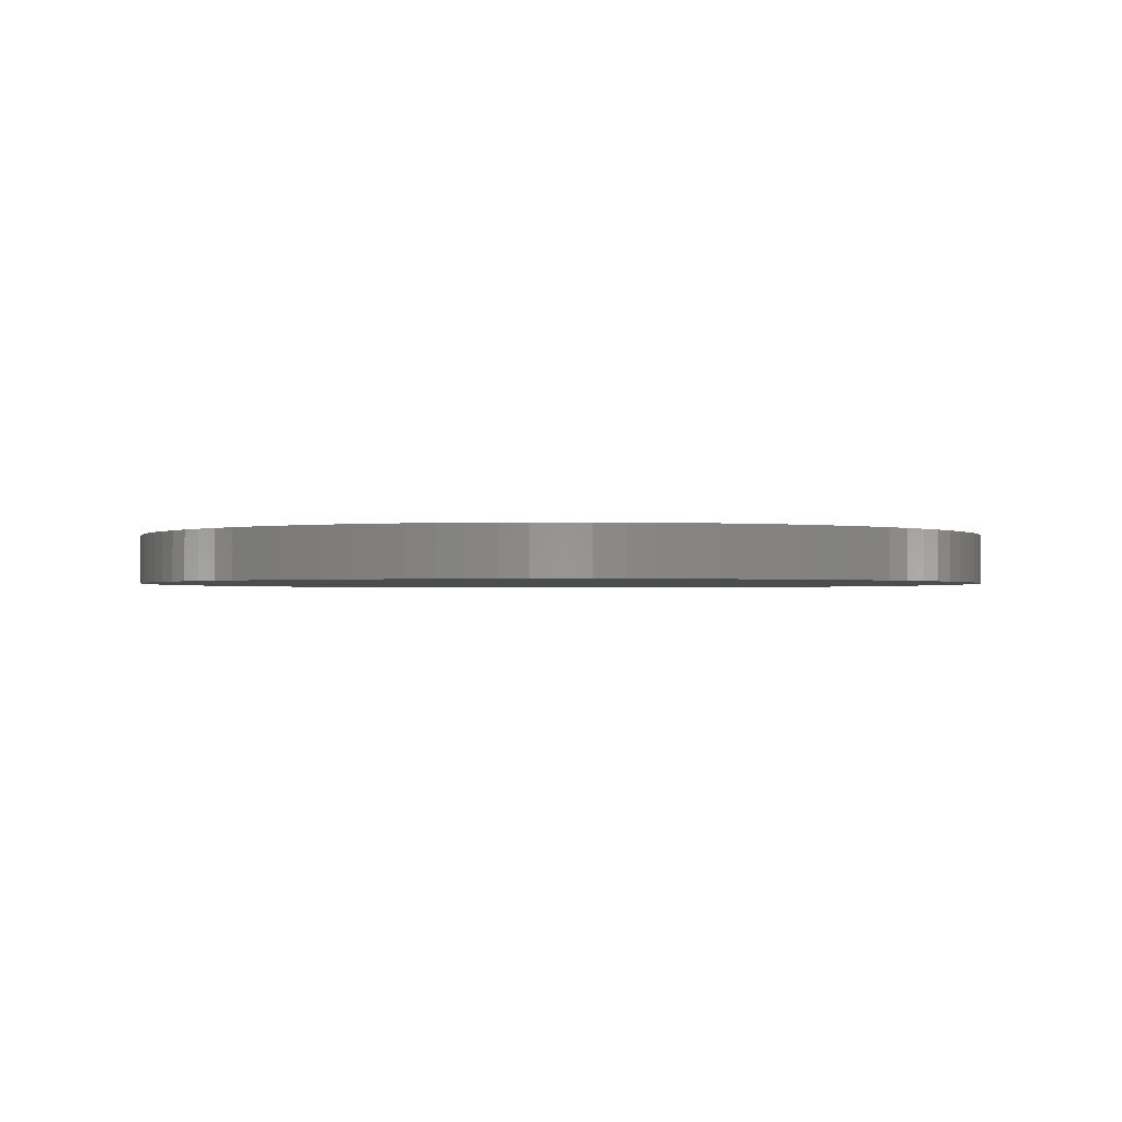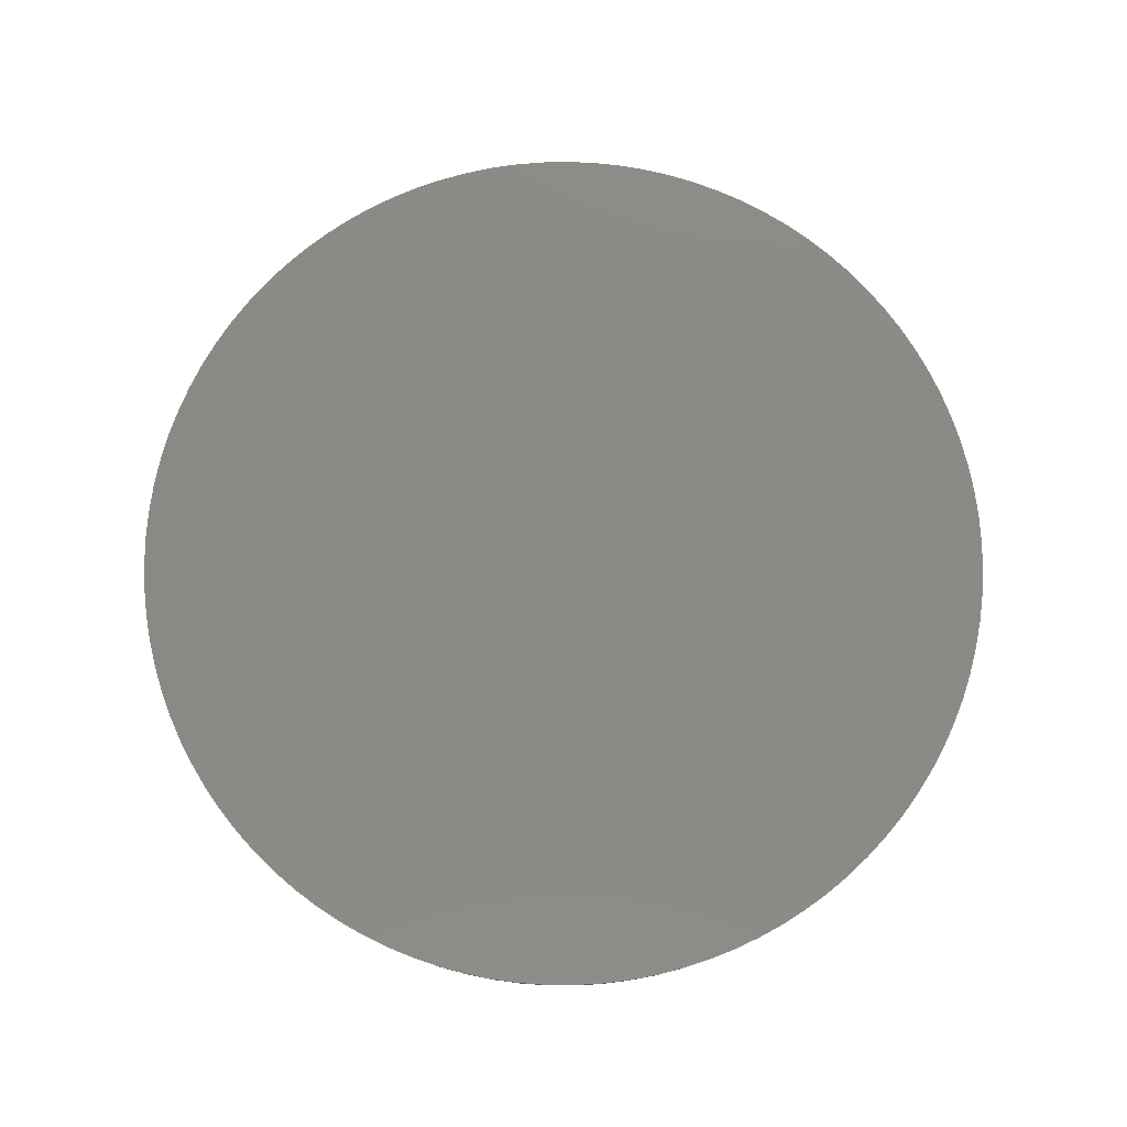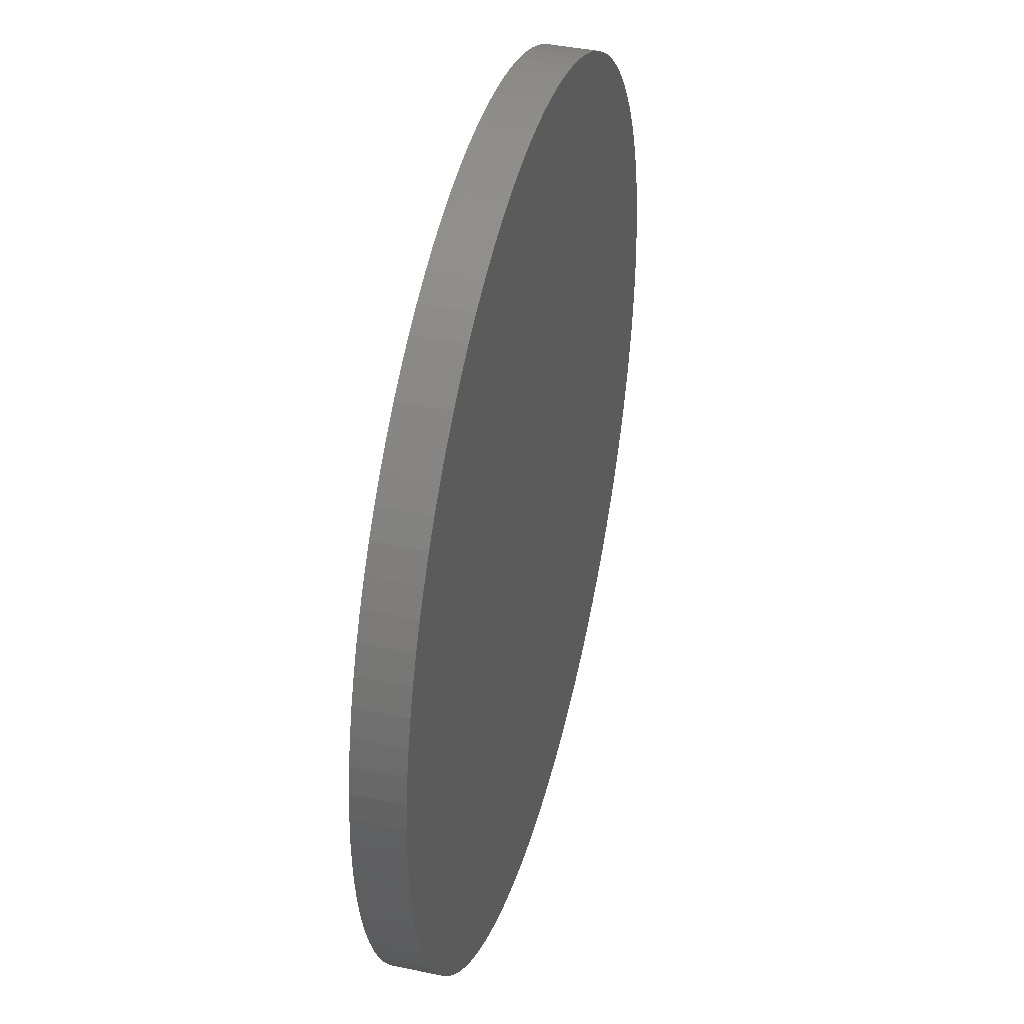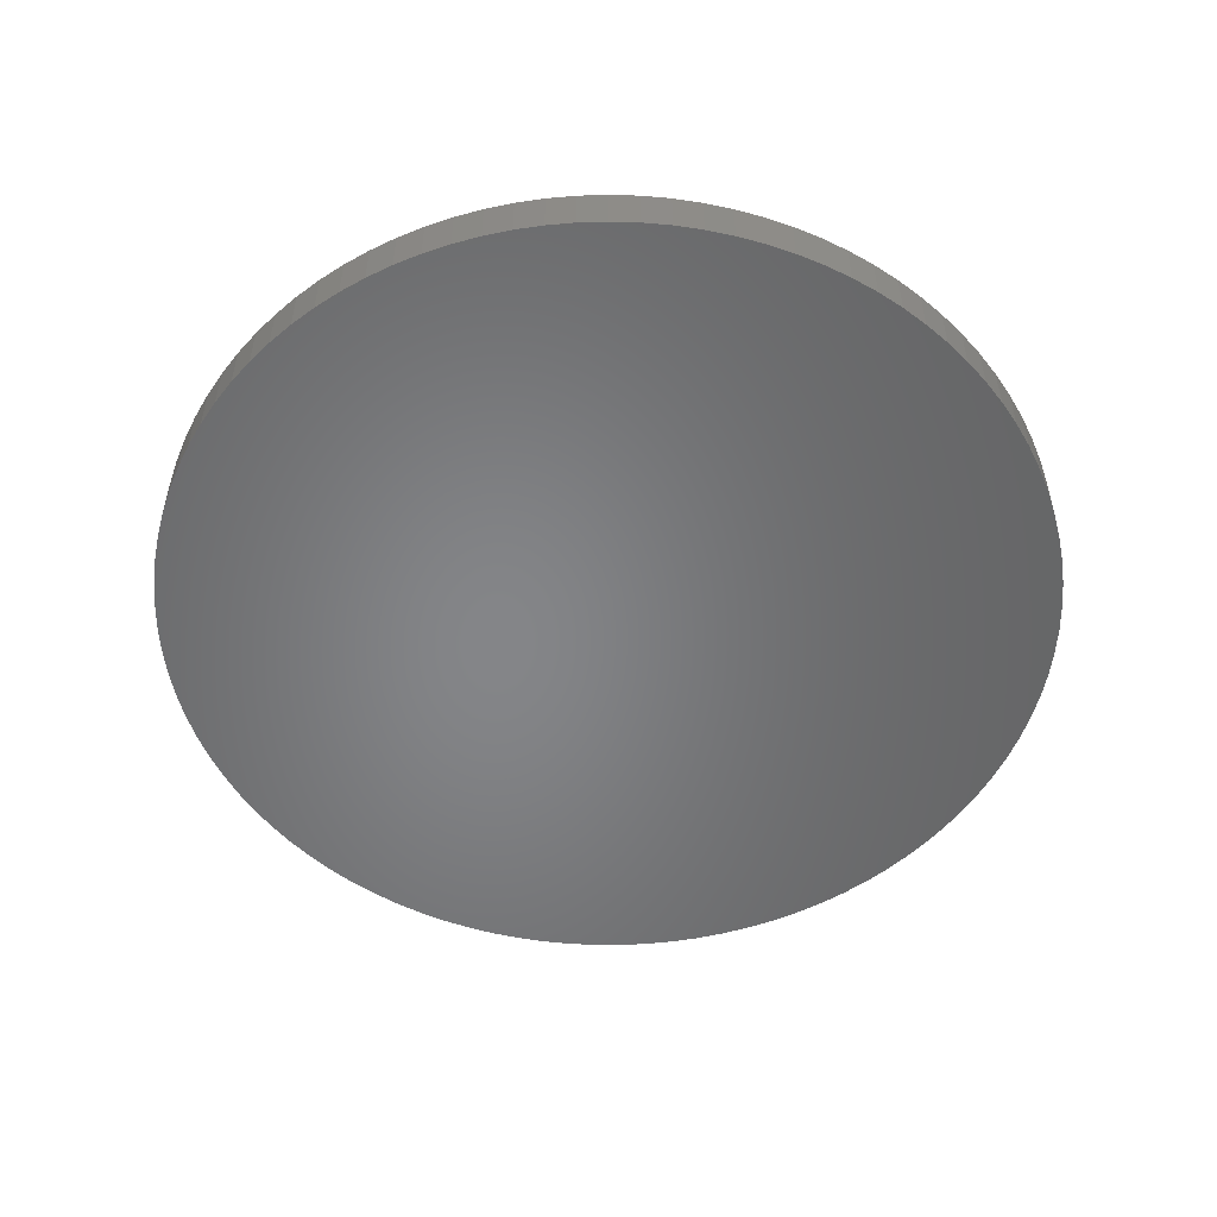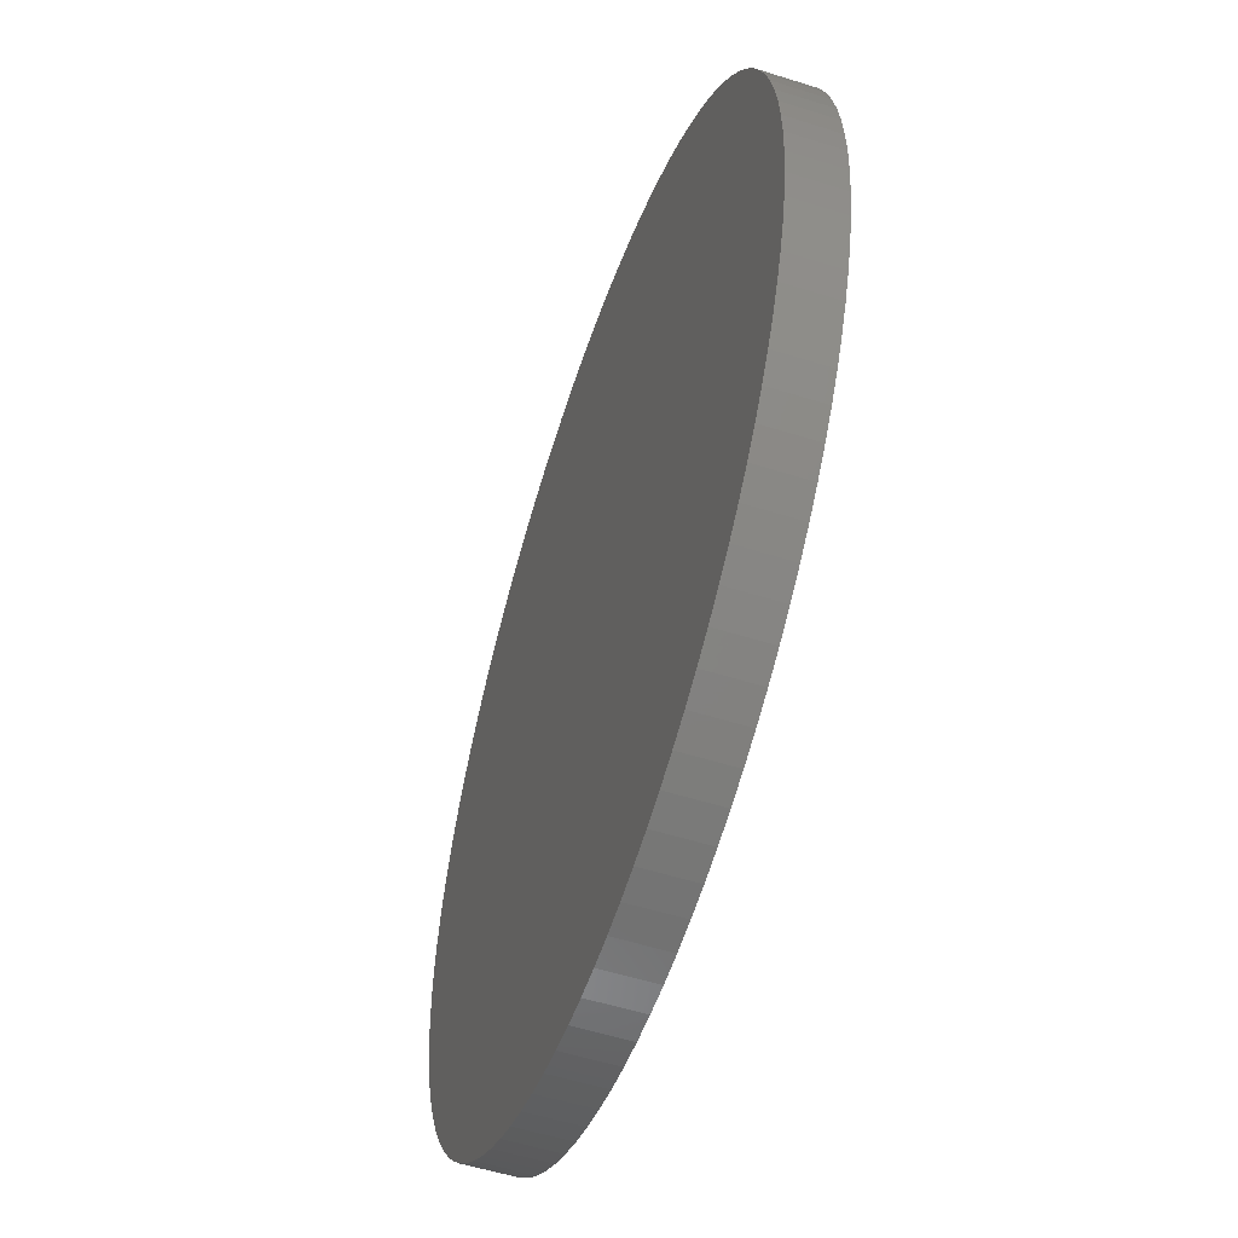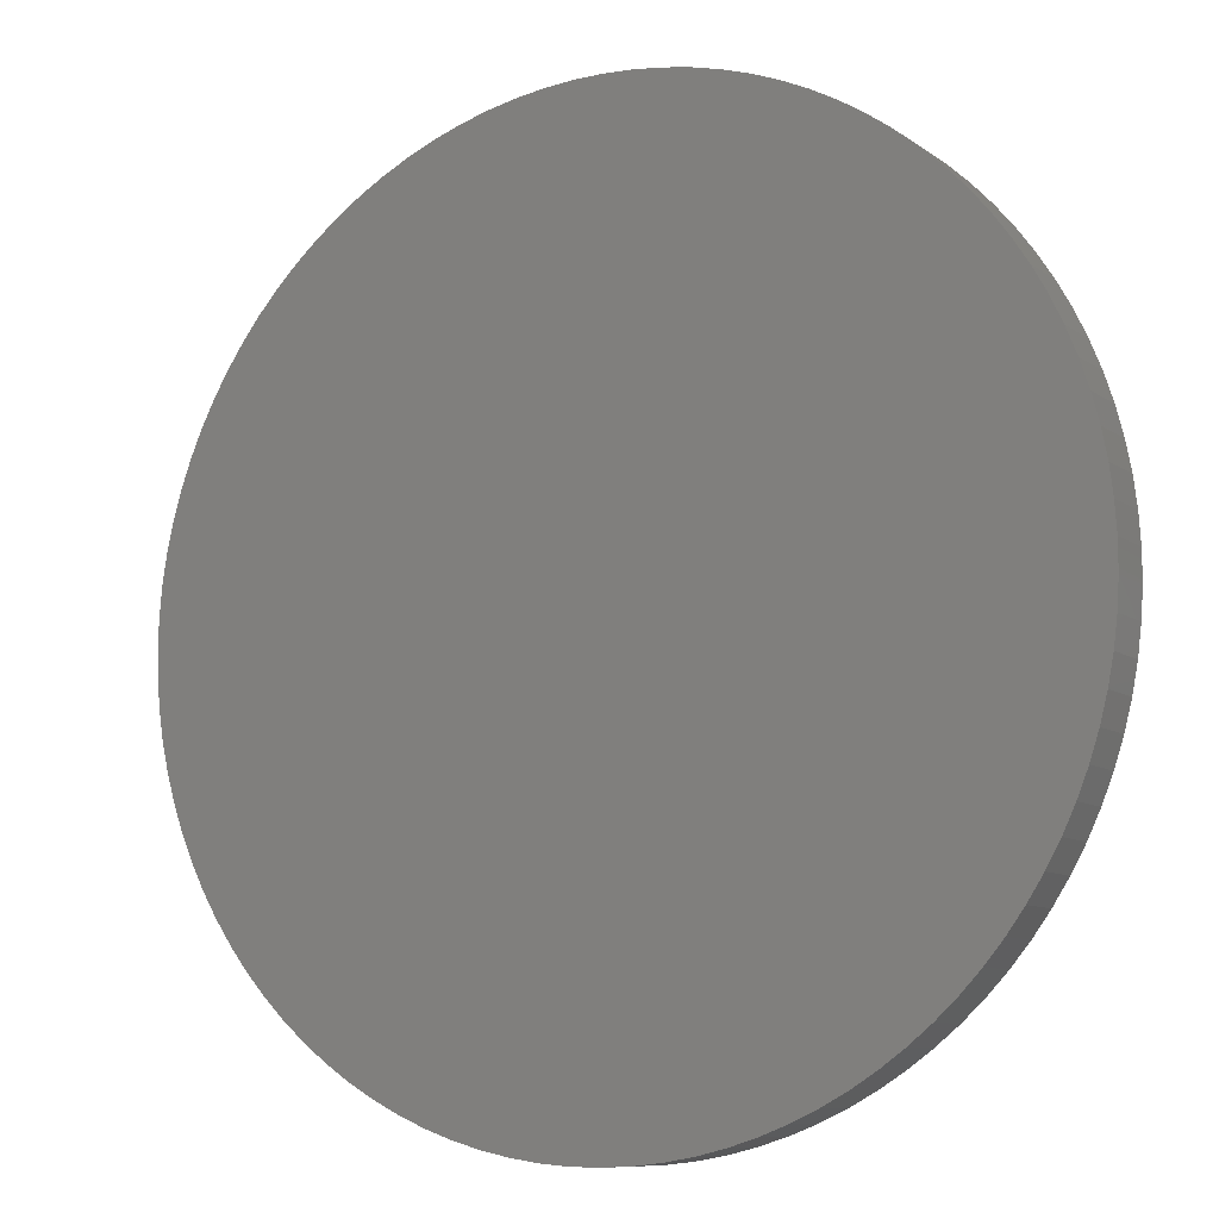
<metadata>
{"format":"stl","ext":"stl","renderer":"f3d","projection":"perspective","resolution":1024,"background":"white","views":[{"elev":-1.2,"azim":-55.5,"up":"+Z"},{"elev":78.9,"azim":106.8,"up":"+Z"},{"elev":40.8,"azim":104.5,"up":"+Y"},{"elev":-52.6,"azim":140.9,"up":"+Z"},{"elev":-54.5,"azim":71.5,"up":"+Y"},{"elev":-9.3,"azim":-149.7,"up":"+Y"}]}
</metadata>
<code>
# stl→obj: 202 verts, 401 faces
v 0.3573 0.0227 0.0401
v 0.3581 0 0.0401
v 0 0 0.0401
v 0.3573 0.0227 0.0001
v 0.3581 0 0.0001
v 0 0 0.0001
v 0.3552 0.0453 0.0401
v 0.3552 0.0453 0.0001
v 0.3516 0.0678 0.0401
v 0.3516 0.0678 0.0001
v 0.3466 0.0899 0.0401
v 0.3466 0.0899 0.0001
v 0.3402 0.1117 0.0401
v 0.3402 0.1117 0.0001
v 0.3324 0.1331 0.0401
v 0.3324 0.1331 0.0001
v 0.3233 0.1539 0.0401
v 0.3233 0.1539 0.0001
v 0.3129 0.1741 0.0401
v 0.3129 0.1741 0.0001
v 0.3012 0.1936 0.0401
v 0.3012 0.1936 0.0001
v 0.2883 0.2123 0.0401
v 0.2883 0.2123 0.0001
v 0.2743 0.2302 0.0401
v 0.2743 0.2302 0.0001
v 0.2591 0.2471 0.0401
v 0.2591 0.2471 0.0001
v 0.243 0.263 0.0401
v 0.243 0.263 0.0001
v 0.2258 0.2779 0.0401
v 0.2258 0.2779 0.0001
v 0.2077 0.2917 0.0401
v 0.2077 0.2917 0.0001
v 0.1888 0.3043 0.0401
v 0.1888 0.3043 0.0001
v 0.1691 0.3156 0.0401
v 0.1691 0.3156 0.0001
v 0.1487 0.3257 0.0401
v 0.1487 0.3257 0.0001
v 0.1278 0.3345 0.0401
v 0.1278 0.3345 0.0001
v 0.1063 0.3419 0.0401
v 0.1063 0.3419 0.0001
v 0.0844 0.348 0.0401
v 0.0844 0.348 0.0001
v 0.0622 0.3526 0.0401
v 0.0622 0.3526 0.0001
v 0.0397 0.3559 0.0401
v 0.0397 0.3559 0.0001
v 0.017 0.3577 0.0401
v 0.017 0.3577 0.0001
v -0.0057 0.358 0.0401
v -0.0057 0.358 0.0001
v -0.0284 0.3569 0.0401
v -0.0284 0.3569 0.0001
v -0.051 0.3544 0.0401
v -0.051 0.3544 0.0001
v -0.0733 0.3505 0.0401
v -0.0733 0.3505 0.0001
v -0.0954 0.3451 0.0401
v -0.0954 0.3451 0.0001
v -0.1171 0.3384 0.0401
v -0.1171 0.3384 0.0001
v -0.1383 0.3303 0.0401
v -0.1383 0.3303 0.0001
v -0.159 0.3208 0.0401
v -0.159 0.3208 0.0001
v -0.179 0.3101 0.0401
v -0.179 0.3101 0.0001
v -0.1983 0.2981 0.0401
v -0.1983 0.2981 0.0001
v -0.2168 0.2849 0.0401
v -0.2168 0.2849 0.0001
v -0.2345 0.2706 0.0401
v -0.2345 0.2706 0.0001
v -0.2512 0.2552 0.0401
v -0.2512 0.2552 0.0001
v -0.2669 0.2387 0.0401
v -0.2669 0.2387 0.0001
v -0.2815 0.2213 0.0401
v -0.2815 0.2213 0.0001
v -0.2949 0.203 0.0401
v -0.2949 0.203 0.0001
v -0.3072 0.1839 0.0401
v -0.3072 0.1839 0.0001
v -0.3183 0.1641 0.0401
v -0.3183 0.1641 0.0001
v -0.328 0.1436 0.0401
v -0.328 0.1436 0.0001
v -0.3365 0.1225 0.0401
v -0.3365 0.1225 0.0001
v -0.3436 0.1009 0.0401
v -0.3436 0.1009 0.0001
v -0.3493 0.0789 0.0401
v -0.3493 0.0789 0.0001
v -0.3536 0.0566 0.0401
v -0.3536 0.0566 0.0001
v -0.3564 0.034 0.0401
v -0.3564 0.034 0.0001
v -0.3579 0.0114 0.0401
v -0.3579 0.0114 0.0001
v -0.3579 -0.0114 0.0401
v -0.3579 -0.0114 0.0001
v -0.3564 -0.034 0.0401
v -0.3564 -0.034 0.0001
v -0.3536 -0.0566 0.0401
v -0.3536 -0.0566 0.0001
v -0.3493 -0.0789 0.0401
v -0.3493 -0.0789 0.0001
v -0.3436 -0.1009 0.0401
v -0.3436 -0.1009 0.0001
v -0.3365 -0.1225 0.0401
v -0.3365 -0.1225 0.0001
v -0.328 -0.1436 0.0401
v -0.328 -0.1436 0.0001
v -0.3183 -0.1641 0.0401
v -0.3183 -0.1641 0.0001
v -0.3072 -0.1839 0.0401
v -0.3072 -0.1839 0.0001
v -0.2949 -0.203 0.0401
v -0.2949 -0.203 0.0001
v -0.2815 -0.2213 0.0401
v -0.2815 -0.2213 0.0001
v -0.2669 -0.2387 0.0401
v -0.2669 -0.2387 0.0001
v -0.2512 -0.2552 0.0401
v -0.2512 -0.2552 0.0001
v -0.2345 -0.2706 0.0401
v -0.2345 -0.2706 0.0001
v -0.2168 -0.2849 0.0401
v -0.2168 -0.2849 0.0001
v -0.1983 -0.2981 0.0401
v -0.1983 -0.2981 0.0001
v -0.179 -0.3101 0.0401
v -0.179 -0.3101 0.0001
v -0.159 -0.3208 0.0401
v -0.159 -0.3208 0.0001
v -0.1383 -0.3303 0.0401
v -0.1383 -0.3303 0.0001
v -0.1171 -0.3384 0.0401
v -0.1171 -0.3384 0.0001
v -0.0954 -0.3451 0.0401
v -0.0954 -0.3451 0.0001
v -0.0733 -0.3505 0.0401
v -0.0733 -0.3505 0.0001
v -0.051 -0.3544 0.0401
v -0.051 -0.3544 0.0001
v -0.0284 -0.3569 0.0401
v -0.0284 -0.3569 0.0001
v -0.0057 -0.358 0.0401
v -0.0057 -0.358 0.0001
v 0.017 -0.3577 0.0401
v 0.017 -0.3577 0.0001
v 0.0397 -0.3559 0.0401
v 0.0397 -0.3559 0.0001
v 0.0622 -0.3526 0.0401
v 0.0622 -0.3526 0.0001
v 0.0844 -0.348 0.0401
v 0.0844 -0.348 0.0001
v 0.1063 -0.3419 0.0401
v 0.1063 -0.3419 0.0001
v 0.1278 -0.3345 0.0401
v 0.1278 -0.3345 0.0001
v 0.1487 -0.3257 0.0401
v 0.1487 -0.3257 0.0001
v 0.1691 -0.3156 0.0401
v 0.1691 -0.3156 0.0001
v 0.1888 -0.3043 0.0401
v 0.1888 -0.3043 0.0001
v 0.2077 -0.2917 0.0401
v 0.2077 -0.2917 0.0001
v 0.2258 -0.2779 0.0401
v 0.2258 -0.2779 0.0001
v 0.243 -0.263 0.0401
v 0.243 -0.263 0.0001
v 0.2591 -0.2471 0.0401
v 0.2591 -0.2471 0.0001
v 0.2743 -0.2302 0.0401
v 0.2743 -0.2302 0.0001
v 0.2883 -0.2123 0.0401
v 0.2883 -0.2123 0.0001
v 0.3012 -0.1936 0.0401
v 0.3012 -0.1936 0.0001
v 0.3129 -0.1741 0.0401
v 0.3129 -0.1741 0.0001
v 0.3233 -0.1539 0.0401
v 0.3233 -0.1539 0.0001
v 0.3324 -0.1331 0.0401
v 0.3324 -0.1331 0.0001
v 0.3402 -0.1117 0.0401
v 0.3402 -0.1117 0.0001
v 0.3466 -0.0899 0.0401
v 0.3466 -0.0899 0.0001
v 0.3516 -0.0678 0.0401
v 0.3516 -0.0678 0.0001
v 0.3552 -0.0453 0.0401
v 0.3552 -0.0453 0.0001
v 0.3573 -0.0227 0.0401
v 0.3573 -0.0227 0.0001
v 0.3581 -0 0.0401
v 0.3581 -0 0.0001
f 1 2 3
f 4 5 6
f 1 2 5
f 4 5 1
f 7 1 3
f 8 4 6
f 7 1 4
f 8 4 7
f 9 7 3
f 10 8 6
f 9 7 8
f 10 8 9
f 11 9 3
f 12 10 6
f 11 9 10
f 12 10 11
f 13 11 3
f 14 12 6
f 13 11 12
f 14 12 13
f 15 13 3
f 16 14 6
f 15 13 14
f 16 14 15
f 17 15 3
f 18 16 6
f 17 15 16
f 18 16 17
f 19 17 3
f 20 18 6
f 19 17 18
f 20 18 19
f 21 19 3
f 22 20 6
f 21 19 20
f 22 20 21
f 23 21 3
f 24 22 6
f 23 21 22
f 24 22 23
f 25 23 3
f 26 24 6
f 25 23 24
f 26 24 25
f 27 25 3
f 28 26 6
f 27 25 26
f 28 26 27
f 29 27 3
f 30 28 6
f 29 27 28
f 30 28 29
f 31 29 3
f 32 30 6
f 31 29 30
f 32 30 31
f 33 31 3
f 34 32 6
f 33 31 32
f 34 32 33
f 35 33 3
f 36 34 6
f 35 33 34
f 36 34 35
f 37 35 3
f 38 36 6
f 37 35 36
f 38 36 37
f 39 37 3
f 40 38 6
f 39 37 38
f 40 38 39
f 41 39 3
f 42 40 6
f 41 39 40
f 42 40 41
f 43 41 3
f 44 42 6
f 43 41 42
f 44 42 43
f 45 43 3
f 46 44 6
f 45 43 44
f 46 44 45
f 47 45 3
f 48 46 6
f 47 45 46
f 48 46 47
f 49 47 3
f 50 48 6
f 49 47 48
f 50 48 49
f 51 49 3
f 52 50 6
f 51 49 50
f 52 50 51
f 53 51 3
f 54 52 6
f 53 51 52
f 54 52 53
f 55 53 3
f 56 54 6
f 55 53 54
f 56 54 55
f 57 55 3
f 58 56 6
f 57 55 56
f 58 56 57
f 59 57 3
f 60 58 6
f 59 57 58
f 60 58 59
f 61 59 3
f 62 60 6
f 61 59 60
f 62 60 61
f 63 61 3
f 64 62 6
f 63 61 62
f 64 62 63
f 65 63 3
f 66 64 6
f 65 63 64
f 66 64 65
f 67 65 3
f 68 66 6
f 67 65 66
f 68 66 67
f 69 67 3
f 70 68 6
f 69 67 68
f 70 68 69
f 71 69 3
f 72 70 6
f 71 69 70
f 72 70 71
f 73 71 3
f 74 72 6
f 73 71 72
f 74 72 73
f 75 73 3
f 76 74 6
f 75 73 74
f 76 74 75
f 77 75 3
f 78 76 6
f 77 75 76
f 78 76 77
f 79 77 3
f 80 78 6
f 79 77 78
f 80 78 79
f 81 79 3
f 82 80 6
f 81 79 80
f 82 80 81
f 83 81 3
f 84 82 6
f 83 81 82
f 84 82 83
f 85 83 3
f 86 84 6
f 85 83 84
f 86 84 85
f 87 85 3
f 88 86 6
f 87 85 86
f 88 86 87
f 89 87 3
f 90 88 6
f 89 87 88
f 90 88 89
f 91 89 3
f 92 90 6
f 91 89 90
f 92 90 91
f 93 91 3
f 94 92 6
f 93 91 92
f 94 92 93
f 95 93 3
f 96 94 6
f 95 93 94
f 96 94 95
f 97 95 3
f 98 96 6
f 97 95 96
f 98 96 97
f 99 97 3
f 100 98 6
f 99 97 98
f 100 98 99
f 101 99 3
f 102 100 6
f 101 99 100
f 102 100 101
f 103 101 3
f 104 102 6
f 103 101 102
f 104 102 103
f 105 103 3
f 106 104 6
f 105 103 104
f 106 104 105
f 107 105 3
f 108 106 6
f 107 105 106
f 108 106 107
f 109 107 3
f 110 108 6
f 109 107 108
f 110 108 109
f 111 109 3
f 112 110 6
f 111 109 110
f 112 110 111
f 113 111 3
f 114 112 6
f 113 111 112
f 114 112 113
f 115 113 3
f 116 114 6
f 115 113 114
f 116 114 115
f 117 115 3
f 118 116 6
f 117 115 116
f 118 116 117
f 119 117 3
f 120 118 6
f 119 117 118
f 120 118 119
f 121 119 3
f 122 120 6
f 121 119 120
f 122 120 121
f 123 121 3
f 124 122 6
f 123 121 122
f 124 122 123
f 125 123 3
f 126 124 6
f 125 123 124
f 126 124 125
f 127 125 3
f 128 126 6
f 127 125 126
f 128 126 127
f 129 127 3
f 130 128 6
f 129 127 128
f 130 128 129
f 131 129 3
f 132 130 6
f 131 129 130
f 132 130 131
f 133 131 3
f 134 132 6
f 133 131 132
f 134 132 133
f 135 133 3
f 136 134 6
f 135 133 134
f 136 134 135
f 137 135 3
f 138 136 6
f 137 135 136
f 138 136 137
f 139 137 3
f 140 138 6
f 139 137 138
f 140 138 139
f 141 139 3
f 142 140 6
f 141 139 140
f 142 140 141
f 143 141 3
f 144 142 6
f 143 141 142
f 144 142 143
f 145 143 3
f 146 144 6
f 145 143 144
f 146 144 145
f 147 145 3
f 148 146 6
f 147 145 146
f 148 146 147
f 149 147 3
f 150 148 6
f 149 147 148
f 150 148 149
f 151 149 3
f 152 150 6
f 151 149 150
f 152 150 151
f 153 151 3
f 154 152 6
f 153 151 152
f 154 152 153
f 155 153 3
f 156 154 6
f 155 153 154
f 156 154 155
f 157 155 3
f 158 156 6
f 157 155 156
f 158 156 157
f 159 157 3
f 160 158 6
f 159 157 158
f 160 158 159
f 161 159 3
f 162 160 6
f 161 159 160
f 162 160 161
f 163 161 3
f 164 162 6
f 163 161 162
f 164 162 163
f 165 163 3
f 166 164 6
f 165 163 164
f 166 164 165
f 167 165 3
f 168 166 6
f 167 165 166
f 168 166 167
f 169 167 3
f 170 168 6
f 169 167 168
f 170 168 169
f 171 169 3
f 172 170 6
f 171 169 170
f 172 170 171
f 173 171 3
f 174 172 6
f 173 171 172
f 174 172 173
f 175 173 3
f 176 174 6
f 175 173 174
f 176 174 175
f 177 175 3
f 178 176 6
f 177 175 176
f 178 176 177
f 179 177 3
f 180 178 6
f 179 177 178
f 180 178 179
f 181 179 3
f 182 180 6
f 181 179 180
f 182 180 181
f 183 181 3
f 184 182 6
f 183 181 182
f 184 182 183
f 185 183 3
f 186 184 6
f 185 183 184
f 186 184 185
f 187 185 3
f 188 186 6
f 187 185 186
f 188 186 187
f 189 187 3
f 190 188 6
f 189 187 188
f 190 188 189
f 191 189 3
f 192 190 6
f 191 189 190
f 192 190 191
f 193 191 3
f 194 192 6
f 193 191 192
f 194 192 193
f 195 193 3
f 196 194 6
f 195 193 194
f 196 194 195
f 197 195 3
f 198 196 6
f 197 195 196
f 198 196 197
f 199 197 3
f 200 198 6
f 199 197 198
f 200 198 199
f 201 199 3
f 202 200 6
f 201 199 200
f 202 200 201
f 2 201 3
f 5 202 6
f 2 201 202
f 5 202 2
f 5 202 2

</code>
